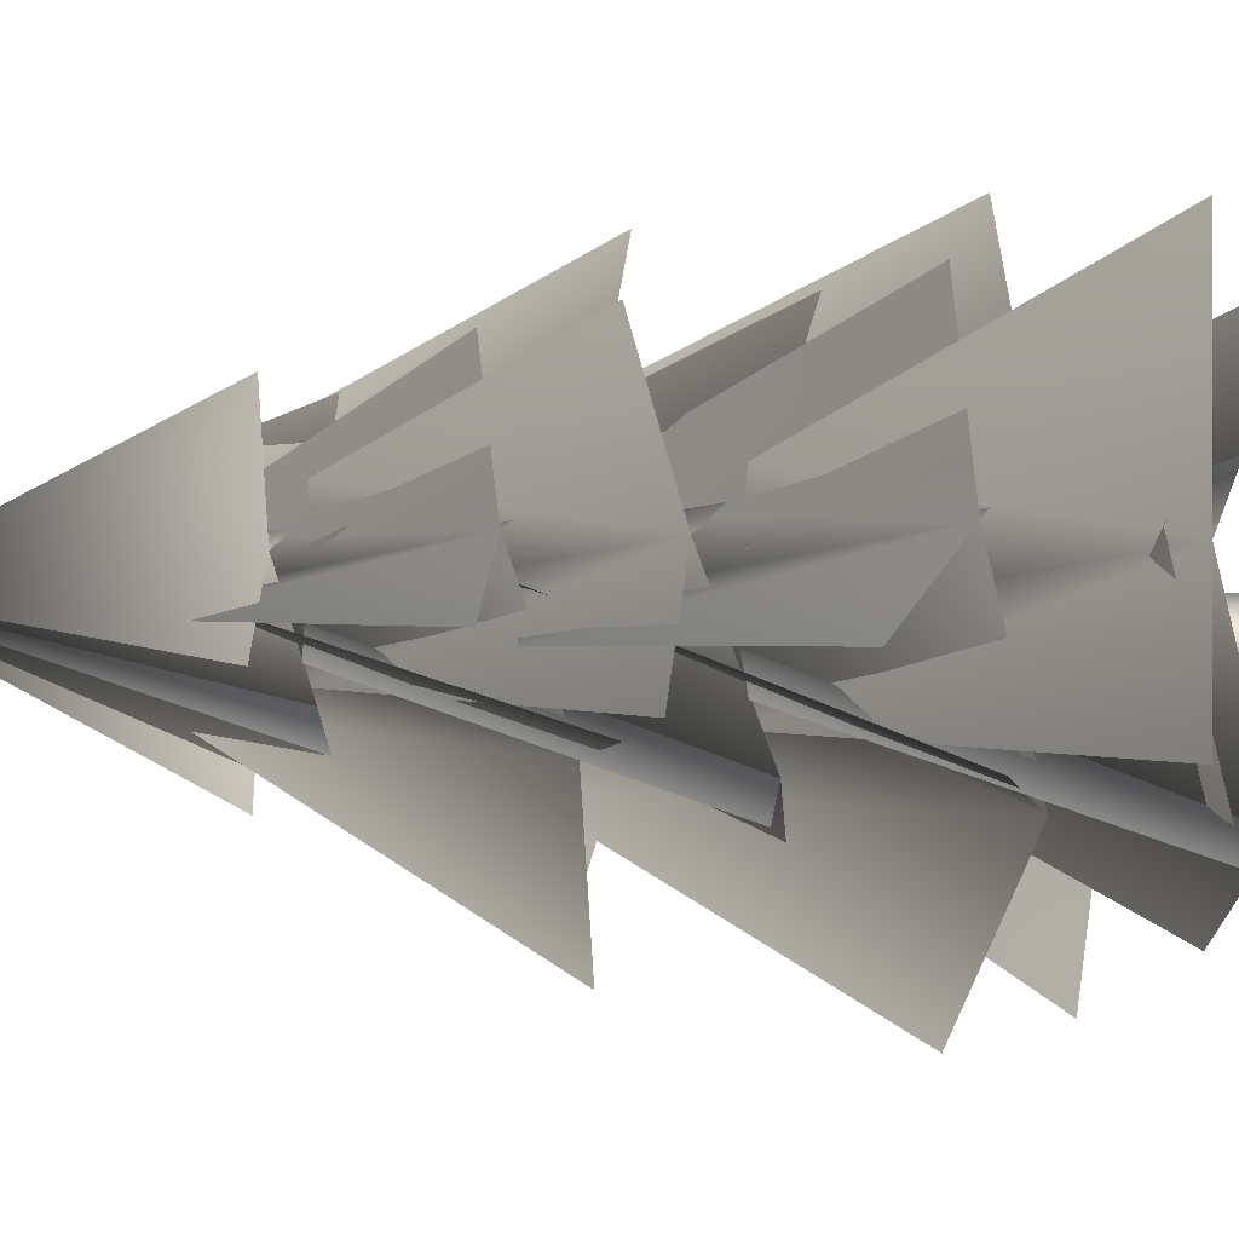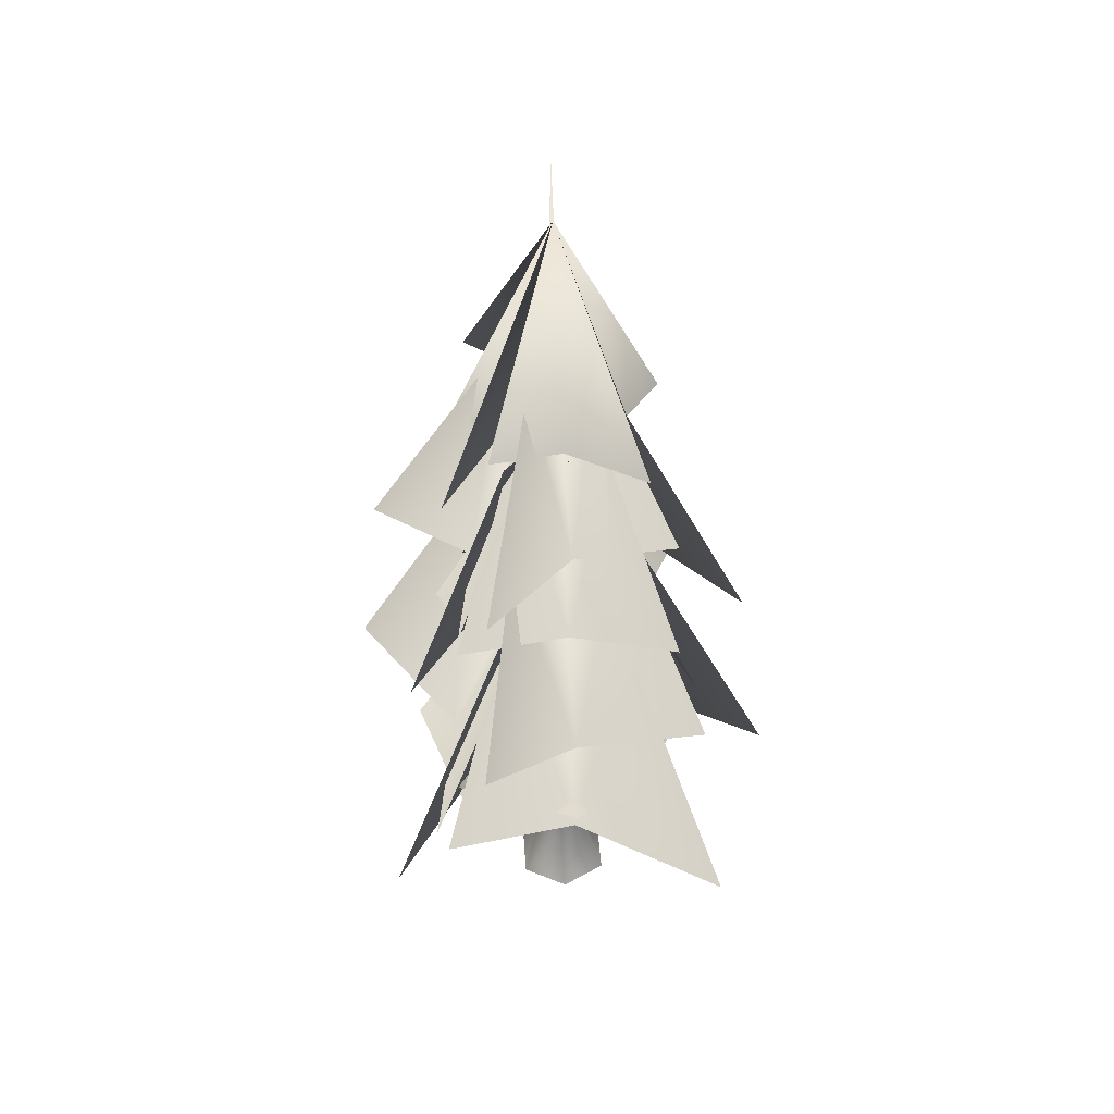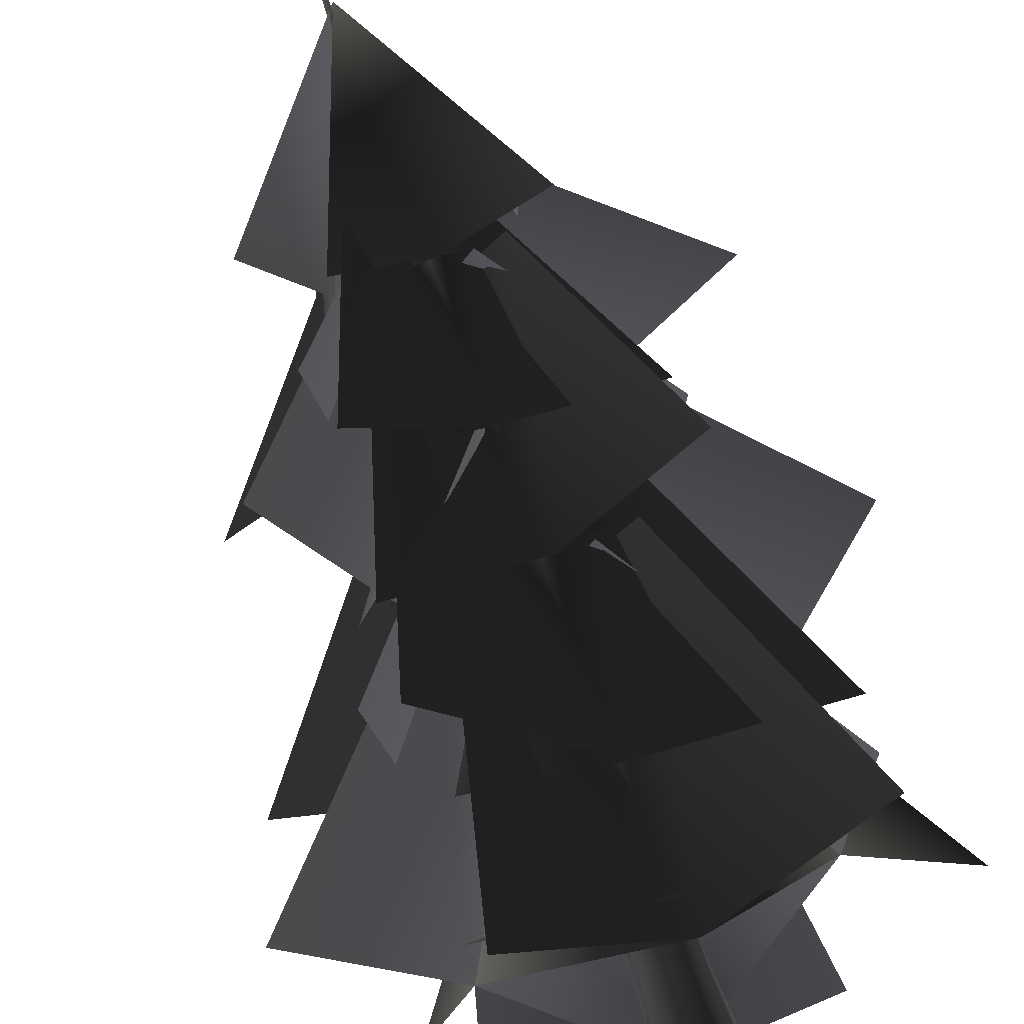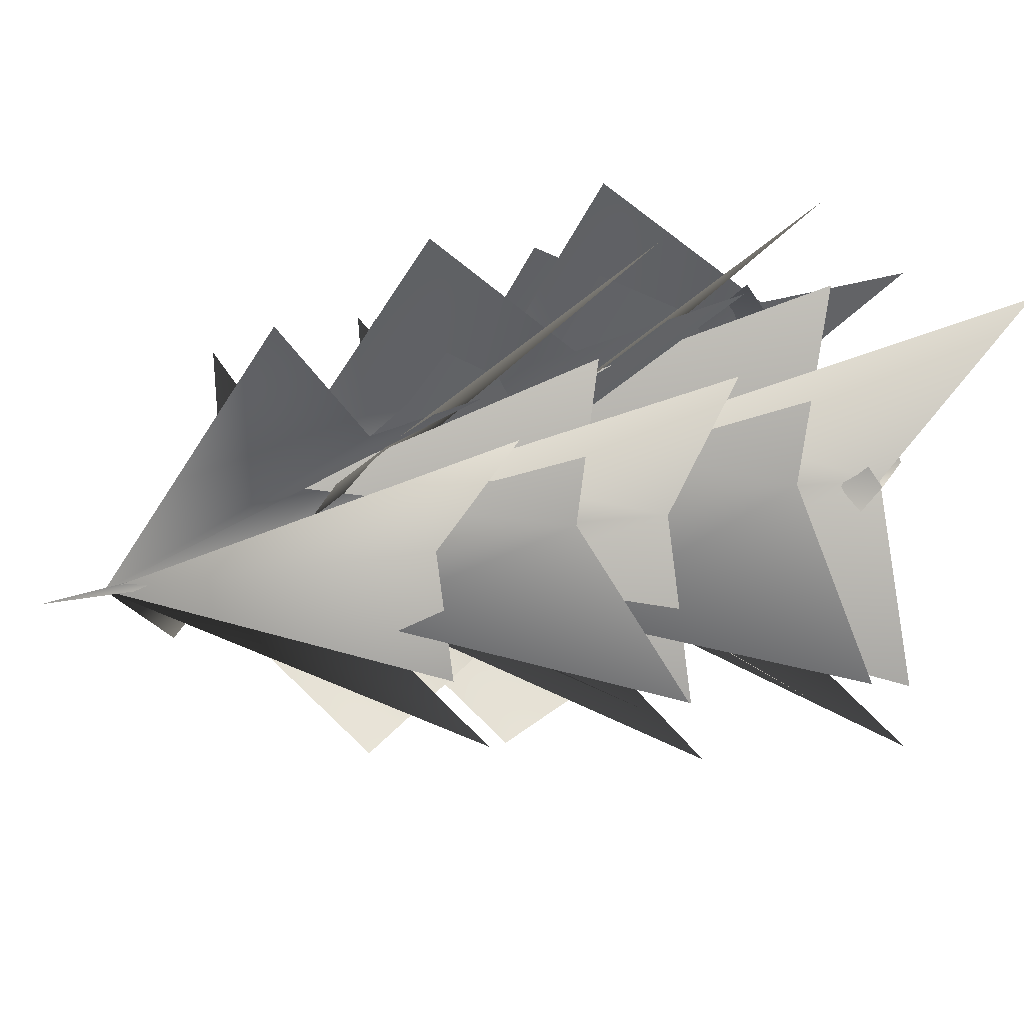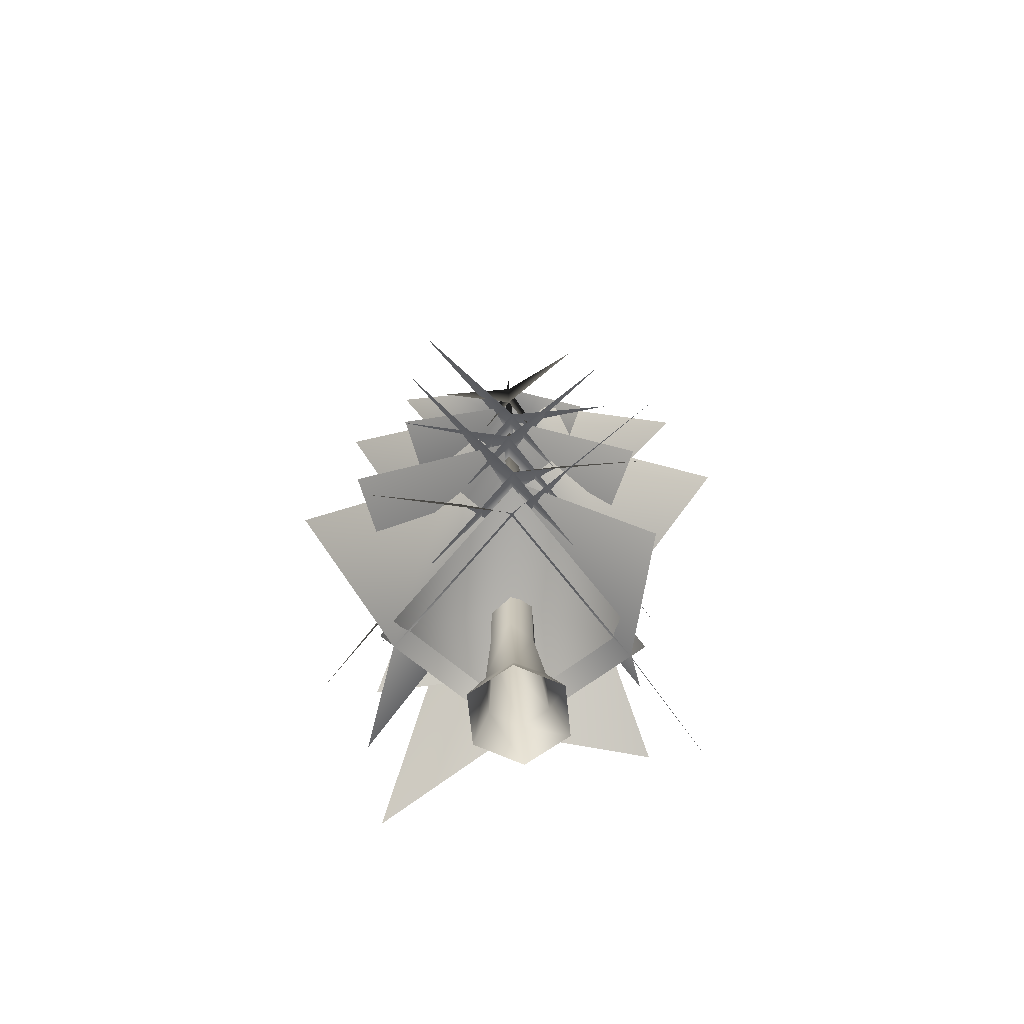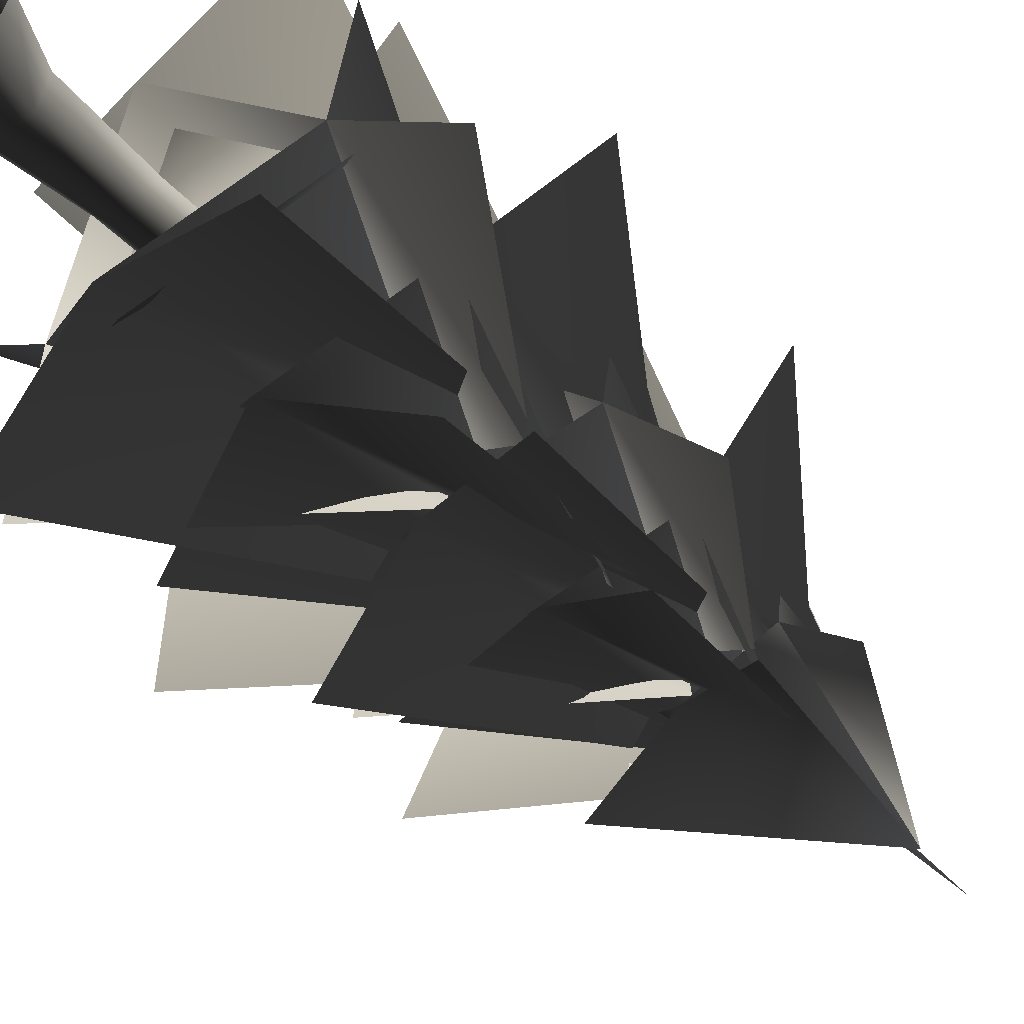
<metadata>
{"format":"obj","ext":"obj","renderer":"f3d","projection":"perspective","resolution":1024,"background":"white","views":[{"elev":-26.1,"azim":-94.0,"up":"+Z"},{"elev":42.3,"azim":79.2,"up":"+Y"},{"elev":63.7,"azim":-17.9,"up":"+Z"},{"elev":7.7,"azim":-148.0,"up":"+Z"},{"elev":-67.2,"azim":88.7,"up":"+Y"},{"elev":-52.9,"azim":43.4,"up":"+Z"}]}
</metadata>
<code>
v -2.278 -1.854 3.653
v 2.594 -1.854 4.251
v 1.442 3.518 2.686
v 2.594 -1.854 4.251
v 5.548 -1.854 0.3312
v 3.303 3.011 0.2157
v 2.559 12.27 0.5026
v 1.197 11.03 2.311
v 2.343 34.21 0.5372
v 1.67 10.78 -1.585
v 1.55 33.94 -1.337
v -0.5826 12.27 -1.865
v 2.104 3.204 -2.624
v -0.9561 2.384 -2.994
v 3.63 -1.854 -4.187
v -1.242 -1.854 -4.785
v -1.698 34.01 0.03301
v -0.8931 34.32 1.907
v 0.509 88.42 0.831
v 1.121 34.69 2.149
v -0.473 33.81 -1.594
v -1.056 12.52 2.031
v -1.945 11.03 -0.05658
v -2.818 2.384 -0.5235
v -1.619 2.697 2.317
v -1.242 -1.854 -4.785
v -4.195 -1.854 -0.865
v 0.6761 48.71 0.6903
v 0.5389 21.38 11.21
v 11.68 27.26 0.4293
v 0.5207 12.07 -12.04
v -12.16 17.74 -0.02893
v 1.426 18.44 -0.5502
v 13.56 18.72 0.5726
v -12.16 17.74 -0.02893
v 0.919 12.4 12.58
v 13.56 18.72 0.5726
v 10.09 41.34 0.9037
v 0.7585 59.24 0.6878
v 3.332 59.24 5.169
v 11.15 41.98 11.99
v 0.5568 35.2 -8.317
v 6.356 59.24 -3.58
v 16.94 44.28 -8.261
v -8.713 40.44 0.4641
v -4.839 59.24 4.956
v -15.57 44.28 9.61
v 0.8479 35.51 9.681
v 1.14 59.24 -3.794
v -11.27 41.98 -10.64
v 0.5568 35.2 -8.317
v -9.294 36.84 -15.24
v -3.923 59.24 -4.842
v 5.217 59.24 0.1517
v 11.75 33.42 -11.65
v -8.713 40.44 0.4641
v -10.38 33.91 13.64
v 0.8479 35.51 9.681
v -3.7 59.24 1.751
v 10.09 41.34 0.9037
v 5.44 59.24 6.218
v 10.66 37.27 16.59
v 12.08 15.91 0.586
v 0.6761 37.36 0.3177
v 3.982 37.36 6.075
v 13.36 16.52 14.01
v 0.5386 10.03 -10.58
v 7.867 37.36 -5.165
v 23.32 16.52 -12.13
v -10.69 15.05 0.05366
v -6.514 37.36 5.8
v -21.93 16.52 12.75
v 0.8911 10.33 11.21
v 1.166 37.36 -5.439
v -13.78 16.52 -13.39
v 0.8911 10.33 11.21
v 12.57 12.11 19.28
v 6.69 37.36 7.421
v -5.051 37.36 1.684
v -10.75 12.11 13.75
v 12.08 15.91 0.586
v 0.5386 10.03 -10.58
v -11.18 11.7 -18.61
v -5.338 37.36 -6.786
v 12.14 11.7 -12.41
v 6.403 37.36 -0.3709
v -10.69 15.05 0.05366
v -6.514 48.71 -4.792
v -10.29 26.4 0.9431
v -18.79 32.56 -10.21
v 0.8792 21.68 -9.829
v 1.166 48.71 6.447
v -13.28 27.87 13.92
v -5.338 48.71 7.794
v -11.39 25.36 19.09
v 0.5389 21.38 11.21
v 6.403 48.71 1.379
v 13.62 19.67 15.1
v -10.29 26.4 0.9431
v 6.69 48.71 -6.413
v 12.14 25.78 -18.44
v 0.8792 21.68 -9.829
v -5.051 48.71 -0.676
v -10.97 25.78 -12.97
v 11.68 27.26 0.4293
v 3.982 48.71 -5.067
v 12.92 27.87 -12.52
v 7.867 48.71 6.173
v 19.53 32.56 10.86
v 6.721 61.49 0.8367
v 0.5915 58.47 -5.093
v 0.9381 82.76 0.7357
v 0.8476 45.29 -7.452
v 4.297 67.1 -3.527
v 11.08 43.85 -15.86
v 0.7387 67.1 0.6758
v -2.65 67.1 -0.1326
v -9.304 43.85 -11.03
v 9.203 50.57 0.4867
v -7.799 49.75 0.8843
v -3.516 67.1 -2.568
v -16.2 51.14 -8.599
v 0.8476 45.29 -7.452
v 1.028 67.1 4.082
v -10.11 51.14 10.92
v 0.5843 45.01 8.826
v -2.819 67.1 4.879
v -9.678 43.4 17.25
v 4.127 67.1 1.083
v 10.71 43.4 11.84
v -7.799 49.75 0.8843
v 10.16 51.14 -9.537
v 2.695 67.1 -2.73
v 9.203 50.57 0.4867
v 0.5843 45.01 8.826
v 4.993 67.1 3.92
v 17.6 51.14 9.988
v -5.37 61.05 0.554
v 0.7788 58.62 6.482
v 0.7788 58.62 6.482
v 6.721 61.49 0.8367
v -7.013 61.8 -6.586
v 0.9381 82.76 0.7357
v -11.35 61.8 7.298
v 8.055 57.84 12.46
v -6.441 57.84 9.027
v 0.5915 58.47 -5.093
v -5.37 61.05 0.554
v 7.79 57.59 -7.235
v -6.707 57.59 -11.08
v 7.404 61.8 7.965
v 12.69 61.8 -5.92
g ALTERACTREE09
o ALTERACTREE090
f 1 2 3
f 4 5 6
f 4 6 3
f 3 6 7
f 3 7 8
f 9 10 11
f 10 12 11
f 13 12 10
f 13 14 12
f 15 14 13
f 15 16 14
f 17 18 19
f 18 20 19
f 20 9 19
f 20 7 9
f 7 10 9
f 6 10 7
f 6 13 10
f 5 13 6
f 5 15 13
f 21 17 19
f 8 7 20
f 22 8 20
f 22 20 18
f 23 22 18
f 23 18 17
f 12 23 17
f 12 17 21
f 11 12 21
f 11 21 19
f 9 11 19
f 14 23 12
f 14 24 23
f 24 22 23
f 24 25 22
f 25 8 22
f 25 3 8
f 26 24 14
f 26 27 24
f 27 25 24
f 27 1 25
f 1 3 25
o ALTERACTREE091
f 28 29 30
f 31 32 33
f 34 31 33
f 35 36 33
f 36 37 33
f 38 39 40
f 41 38 40
f 38 42 39
f 39 38 43
f 38 44 43
f 39 45 46
f 45 47 46
f 45 48 39
f 45 39 49
f 50 45 49
f 51 52 53
f 39 51 53
f 51 39 54
f 55 51 54
f 51 56 39
f 57 58 59
f 58 60 39
f 58 39 59
f 39 58 61
f 58 62 61
f 63 64 65
f 66 63 65
f 63 67 64
f 64 63 68
f 63 69 68
f 64 70 71
f 70 72 71
f 70 73 64
f 70 64 74
f 75 70 74
f 76 77 78
f 64 76 78
f 76 64 79
f 80 76 79
f 76 81 64
f 82 83 84
f 64 82 84
f 85 82 86
f 82 64 86
f 82 87 64
f 88 89 28
f 88 90 89
f 28 91 89
f 92 28 89
f 92 89 93
f 94 95 96
f 94 96 28
f 97 28 96
f 97 96 98
f 28 99 96
f 100 101 102
f 100 102 28
f 103 28 102
f 103 102 104
f 28 105 102
f 106 30 107
f 108 109 30
f 108 30 28
f 106 28 30
o ALTERACTREE092
f 110 111 112
f 113 114 115
f 116 114 113
f 113 117 116
f 118 117 113
f 113 116 119
f 120 121 122
f 116 121 120
f 120 116 123
f 120 124 116
f 125 124 120
f 126 127 128
f 116 127 126
f 126 129 116
f 130 129 126
f 126 116 131
f 132 133 134
f 134 116 135
f 134 136 137
f 116 136 134
f 134 133 116
f 138 139 112
f 140 141 112
f 142 138 143
f 138 144 143
f 140 145 143
f 146 140 143
f 147 148 112
f 149 147 143
f 147 150 143
f 151 110 143
f 110 152 143

</code>
